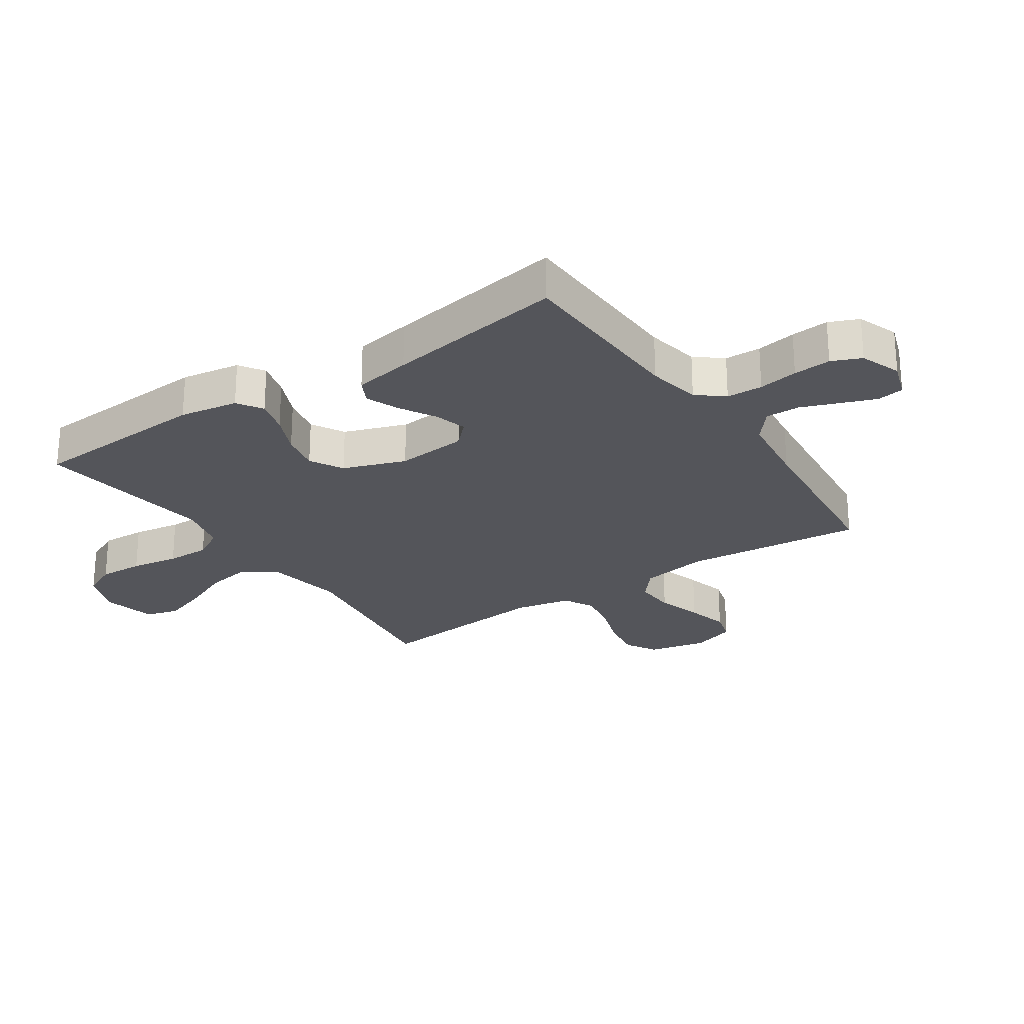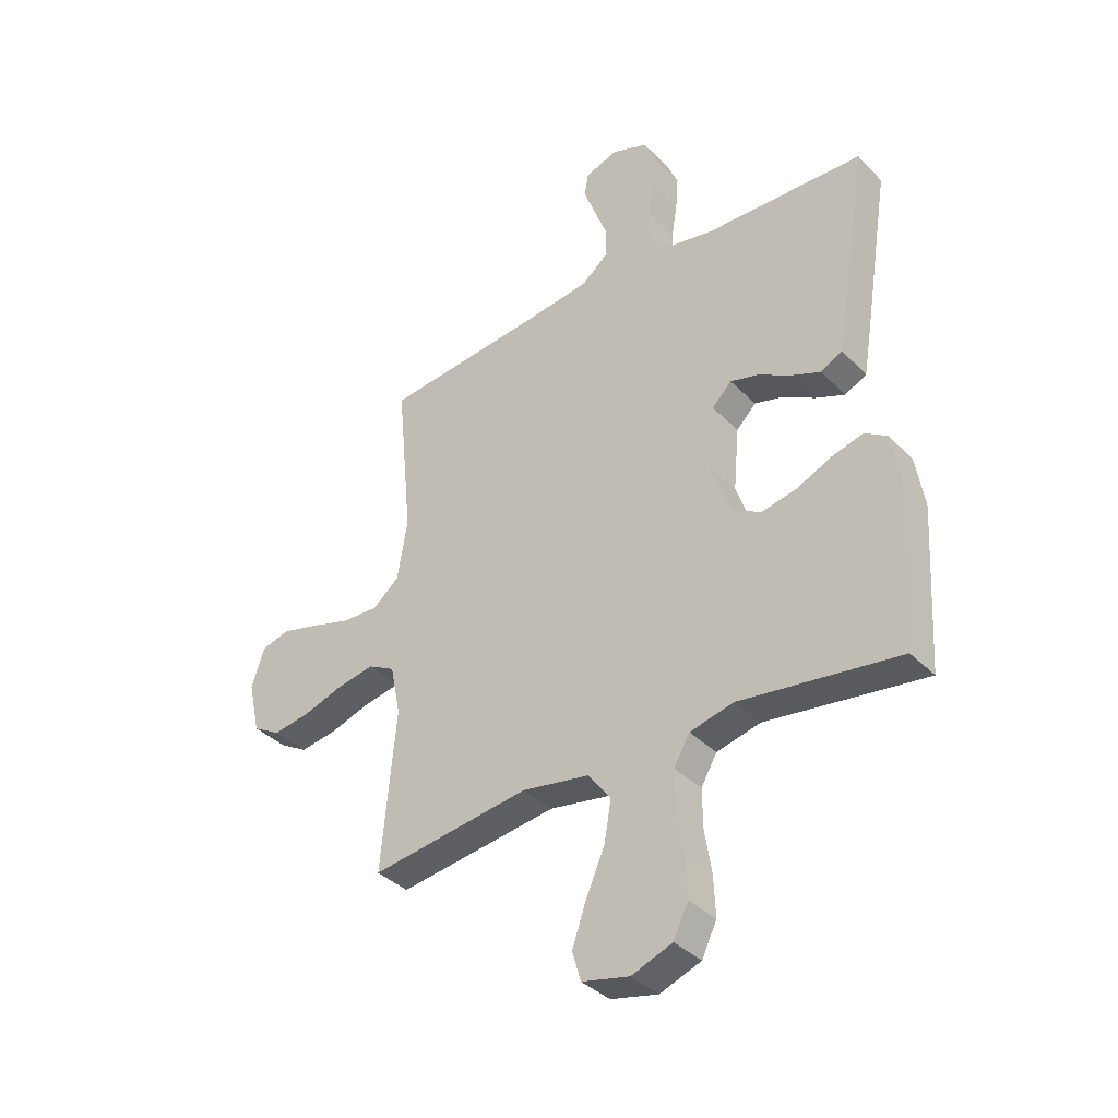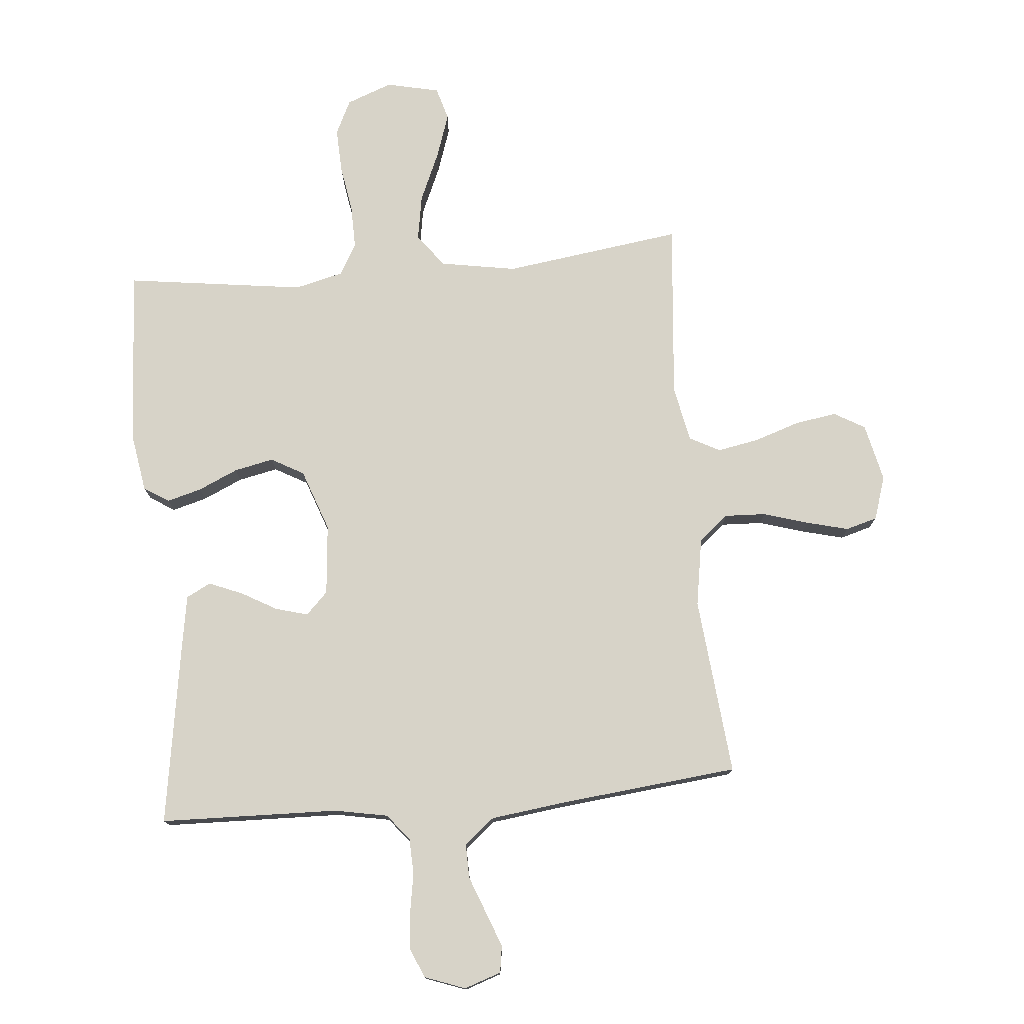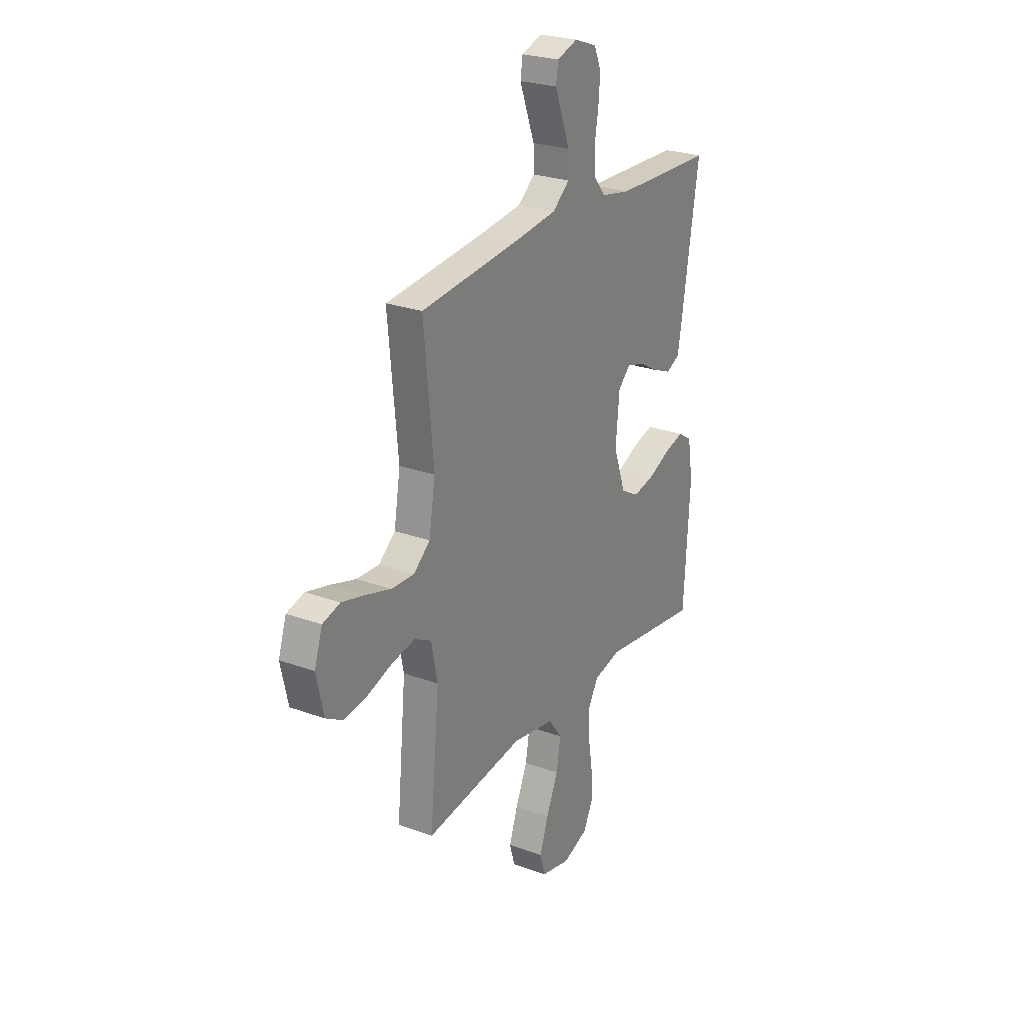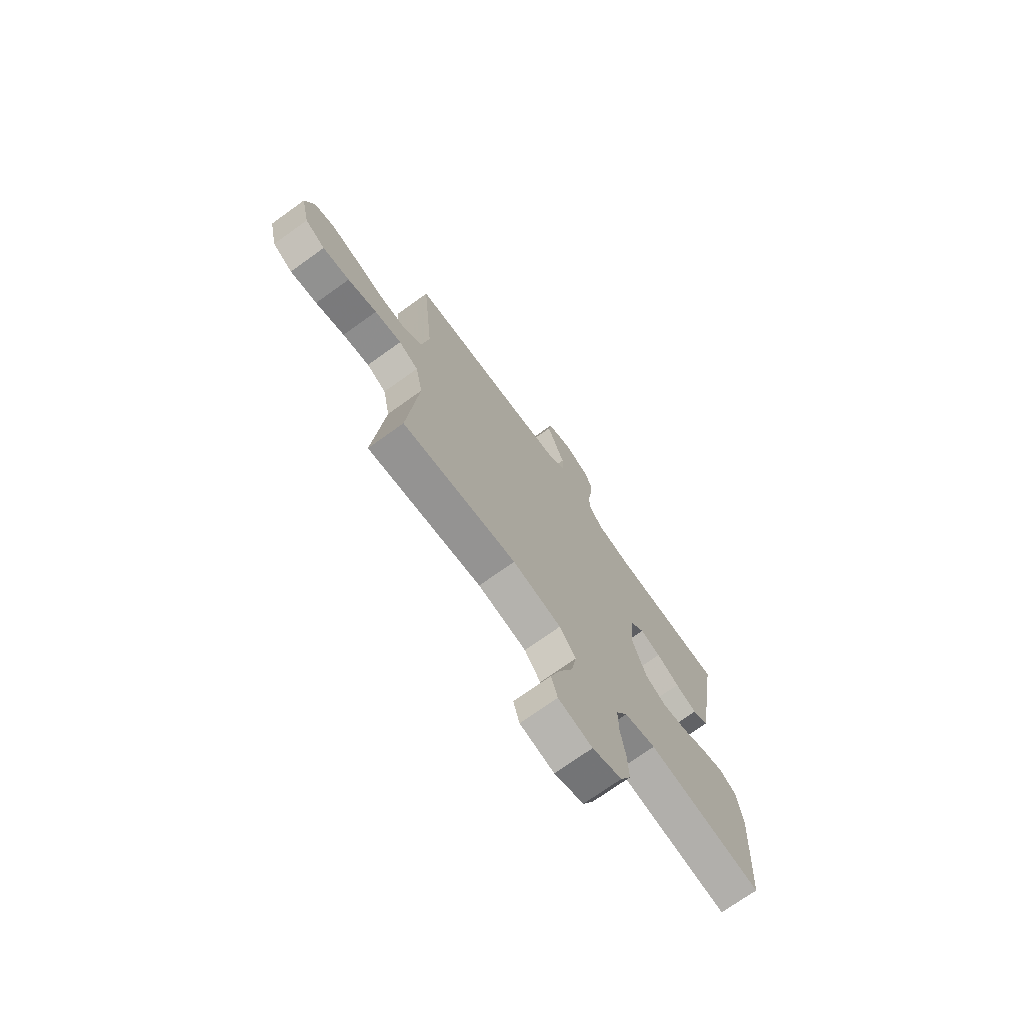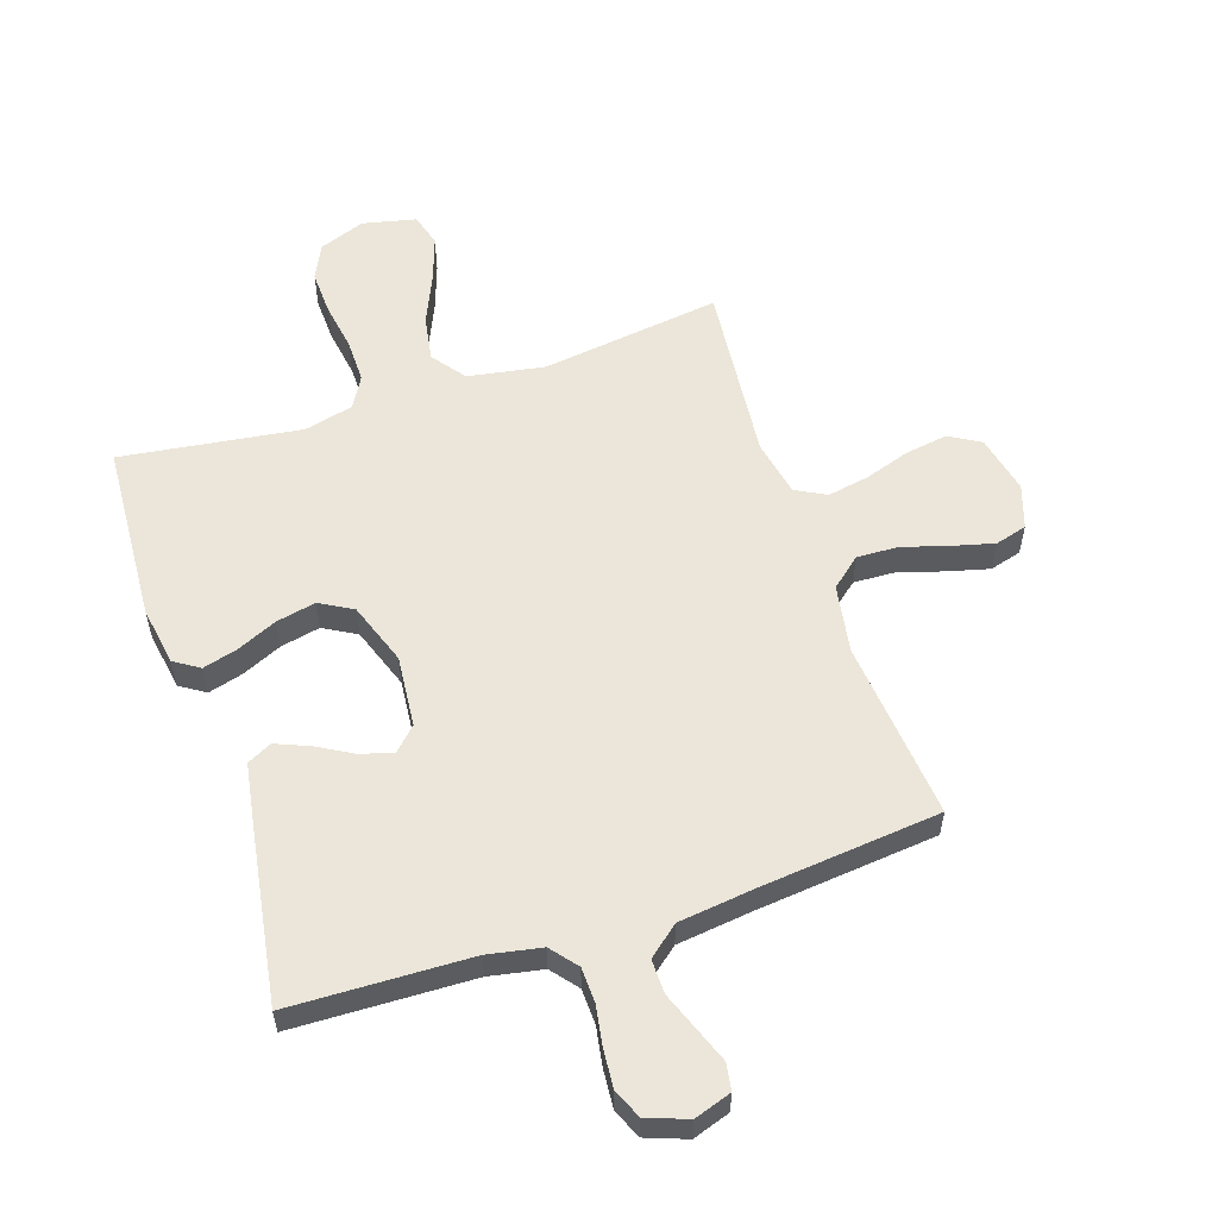
<metadata>
{"format":"obj","ext":"obj","renderer":"f3d","projection":"perspective","resolution":1024,"background":"white","views":[{"elev":-25.0,"azim":-55.9,"up":"+Y"},{"elev":-37.0,"azim":-141.8,"up":"+Z"},{"elev":76.5,"azim":-5.2,"up":"+Y"},{"elev":25.5,"azim":120.5,"up":"+Z"},{"elev":-72.8,"azim":125.6,"up":"+Z"},{"elev":56.7,"azim":-18.3,"up":"+Y"}]}
</metadata>
<code>
v -0.5 0.07 0.5
v -0.2 0.07 0.509
v -0.111 0.07 0.526
v -0.075 0.07 0.57
v -0.073 0.07 0.63
v -0.084 0.07 0.696
v -0.089 0.07 0.759
v -0.068 0.07 0.808
v 0 0.07 0.833
v 0.062 0.07 0.812
v 0.069 0.07 0.767
v 0.047 0.07 0.709
v 0.023 0.07 0.646
v 0.022 0.07 0.589
v 0.073 0.07 0.547
v 0.2 0.07 0.531
v 0.5 0.07 0.5
v 0.471 0.07 0.2
v 0.49 0.07 0.086
v 0.54 0.07 0.044
v 0.609 0.07 0.047
v 0.685 0.07 0.07
v 0.755 0.07 0.088
v 0.808 0.07 0.073
v 0.832 0.07 0
v 0.81 0.07 -0.098
v 0.758 0.07 -0.128
v 0.688 0.07 -0.117
v 0.612 0.07 -0.092
v 0.542 0.07 -0.079
v 0.491 0.07 -0.106
v 0.472 0.07 -0.2
v 0.5 0.07 -0.5
v 0.2 0.07 -0.459
v 0.072 0.07 -0.481
v 0.03 0.07 -0.537
v 0.043 0.07 -0.613
v 0.079 0.07 -0.695
v 0.105 0.07 -0.771
v 0.089 0.07 -0.826
v 0 0.07 -0.846
v -0.077 0.07 -0.817
v -0.105 0.07 -0.759
v -0.102 0.07 -0.684
v -0.089 0.07 -0.604
v -0.088 0.07 -0.531
v -0.118 0.07 -0.479
v -0.2 0.07 -0.459
v -0.5 0.07 -0.5
v -0.518 0.07 -0.2
v -0.502 0.07 -0.102
v -0.46 0.07 -0.075
v -0.402 0.07 -0.091
v -0.335 0.07 -0.121
v -0.269 0.07 -0.135
v -0.214 0.07 -0.104
v -0.177 0.07 0
v -0.188 0.07 0.119
v -0.225 0.07 0.156
v -0.279 0.07 0.141
v -0.339 0.07 0.107
v -0.395 0.07 0.084
v -0.436 0.07 0.105
v -0.452 0.07 0.2
v -0.5 0 0.5
v -0.2 0 0.509
v -0.111 0 0.526
v -0.075 0 0.57
v -0.073 0 0.63
v -0.084 0 0.696
v -0.089 0 0.759
v -0.068 0 0.808
v 0 0 0.833
v 0.062 0 0.812
v 0.069 0 0.767
v 0.047 0 0.709
v 0.023 0 0.646
v 0.022 0 0.589
v 0.073 0 0.547
v 0.2 0 0.531
v 0.5 0 0.5
v 0.471 0 0.2
v 0.49 0 0.086
v 0.54 0 0.044
v 0.609 0 0.047
v 0.685 0 0.07
v 0.755 0 0.088
v 0.808 0 0.073
v 0.832 0 0
v 0.81 0 -0.098
v 0.758 0 -0.128
v 0.688 0 -0.117
v 0.612 0 -0.092
v 0.542 0 -0.079
v 0.491 0 -0.106
v 0.472 0 -0.2
v 0.5 0 -0.5
v 0.2 0 -0.459
v 0.072 0 -0.481
v 0.03 0 -0.537
v 0.043 0 -0.613
v 0.079 0 -0.695
v 0.105 0 -0.771
v 0.089 0 -0.826
v 0 0 -0.846
v -0.077 0 -0.817
v -0.105 0 -0.759
v -0.102 0 -0.684
v -0.089 0 -0.604
v -0.088 0 -0.531
v -0.118 0 -0.479
v -0.2 0 -0.459
v -0.5 0 -0.5
v -0.518 0 -0.2
v -0.502 0 -0.102
v -0.46 0 -0.075
v -0.402 0 -0.091
v -0.335 0 -0.121
v -0.269 0 -0.135
v -0.214 0 -0.104
v -0.177 0 0
v -0.188 0 0.119
v -0.225 0 0.156
v -0.279 0 0.141
v -0.339 0 0.107
v -0.395 0 0.084
v -0.436 0 0.105
v -0.452 0 0.2
f 64 1 2
f 63 64 2
f 62 63 2
f 61 62 2
f 60 61 2
f 59 60 2 3
f 58 59 3 4
f 57 58 4
f 52 53 54
f 51 52 54
f 50 51 54
f 49 50 54
f 48 49 54
f 47 48 54 55
f 46 47 55 56
f 43 44 45
f 42 43 45
f 41 42 45
f 40 41 45
f 39 40 45
f 38 39 45
f 37 38 45
f 36 37 45 46
f 46 56 57
f 36 46 57
f 35 36 57
f 32 33 34
f 35 57 4
f 34 35 4
f 32 34 4
f 31 32 4
f 27 28 29
f 26 27 29
f 25 26 29
f 24 25 29
f 23 24 29
f 22 23 29
f 21 22 29
f 20 21 29 30
f 16 17 18
f 15 16 18 19
f 14 15 19
f 11 12 13
f 10 11 13
f 9 10 13
f 8 9 13
f 7 8 13
f 6 7 13
f 5 6 13
f 5 13 14
f 4 5 14 19
f 19 20 30 31
f 4 19 31
f 66 65 128
f 66 128 127
f 66 127 126
f 66 126 125
f 66 125 124
f 67 66 124 123
f 68 67 123 122
f 68 122 121
f 118 117 116
f 118 116 115
f 118 115 114
f 118 114 113
f 118 113 112
f 119 118 112 111
f 120 119 111 110
f 109 108 107
f 109 107 106
f 109 106 105
f 109 105 104
f 109 104 103
f 109 103 102
f 109 102 101
f 110 109 101 100
f 121 120 110
f 121 110 100
f 121 100 99
f 98 97 96
f 68 121 99
f 68 99 98
f 68 98 96
f 68 96 95
f 93 92 91
f 93 91 90
f 93 90 89
f 93 89 88
f 93 88 87
f 93 87 86
f 93 86 85
f 94 93 85 84
f 82 81 80
f 83 82 80 79
f 83 79 78
f 77 76 75
f 77 75 74
f 77 74 73
f 77 73 72
f 77 72 71
f 77 71 70
f 77 70 69
f 78 77 69
f 83 78 69 68
f 95 94 84 83
f 95 83 68
f 1 65 66 2
f 2 66 67 3
f 3 67 68 4
f 4 68 69 5
f 5 69 70 6
f 6 70 71 7
f 7 71 72 8
f 8 72 73 9
f 9 73 74 10
f 10 74 75 11
f 11 75 76 12
f 12 76 77 13
f 13 77 78 14
f 14 78 79 15
f 15 79 80 16
f 16 80 81 17
f 17 81 82 18
f 18 82 83 19
f 19 83 84 20
f 20 84 85 21
f 21 85 86 22
f 22 86 87 23
f 23 87 88 24
f 24 88 89 25
f 25 89 90 26
f 26 90 91 27
f 27 91 92 28
f 28 92 93 29
f 29 93 94 30
f 30 94 95 31
f 31 95 96 32
f 32 96 97 33
f 33 97 98 34
f 34 98 99 35
f 35 99 100 36
f 36 100 101 37
f 37 101 102 38
f 38 102 103 39
f 39 103 104 40
f 40 104 105 41
f 41 105 106 42
f 42 106 107 43
f 43 107 108 44
f 44 108 109 45
f 45 109 110 46
f 46 110 111 47
f 47 111 112 48
f 48 112 113 49
f 49 113 114 50
f 50 114 115 51
f 51 115 116 52
f 52 116 117 53
f 53 117 118 54
f 54 118 119 55
f 55 119 120 56
f 56 120 121 57
f 57 121 122 58
f 58 122 123 59
f 59 123 124 60
f 60 124 125 61
f 61 125 126 62
f 62 126 127 63
f 63 127 128 64
f 64 128 65 1

</code>
